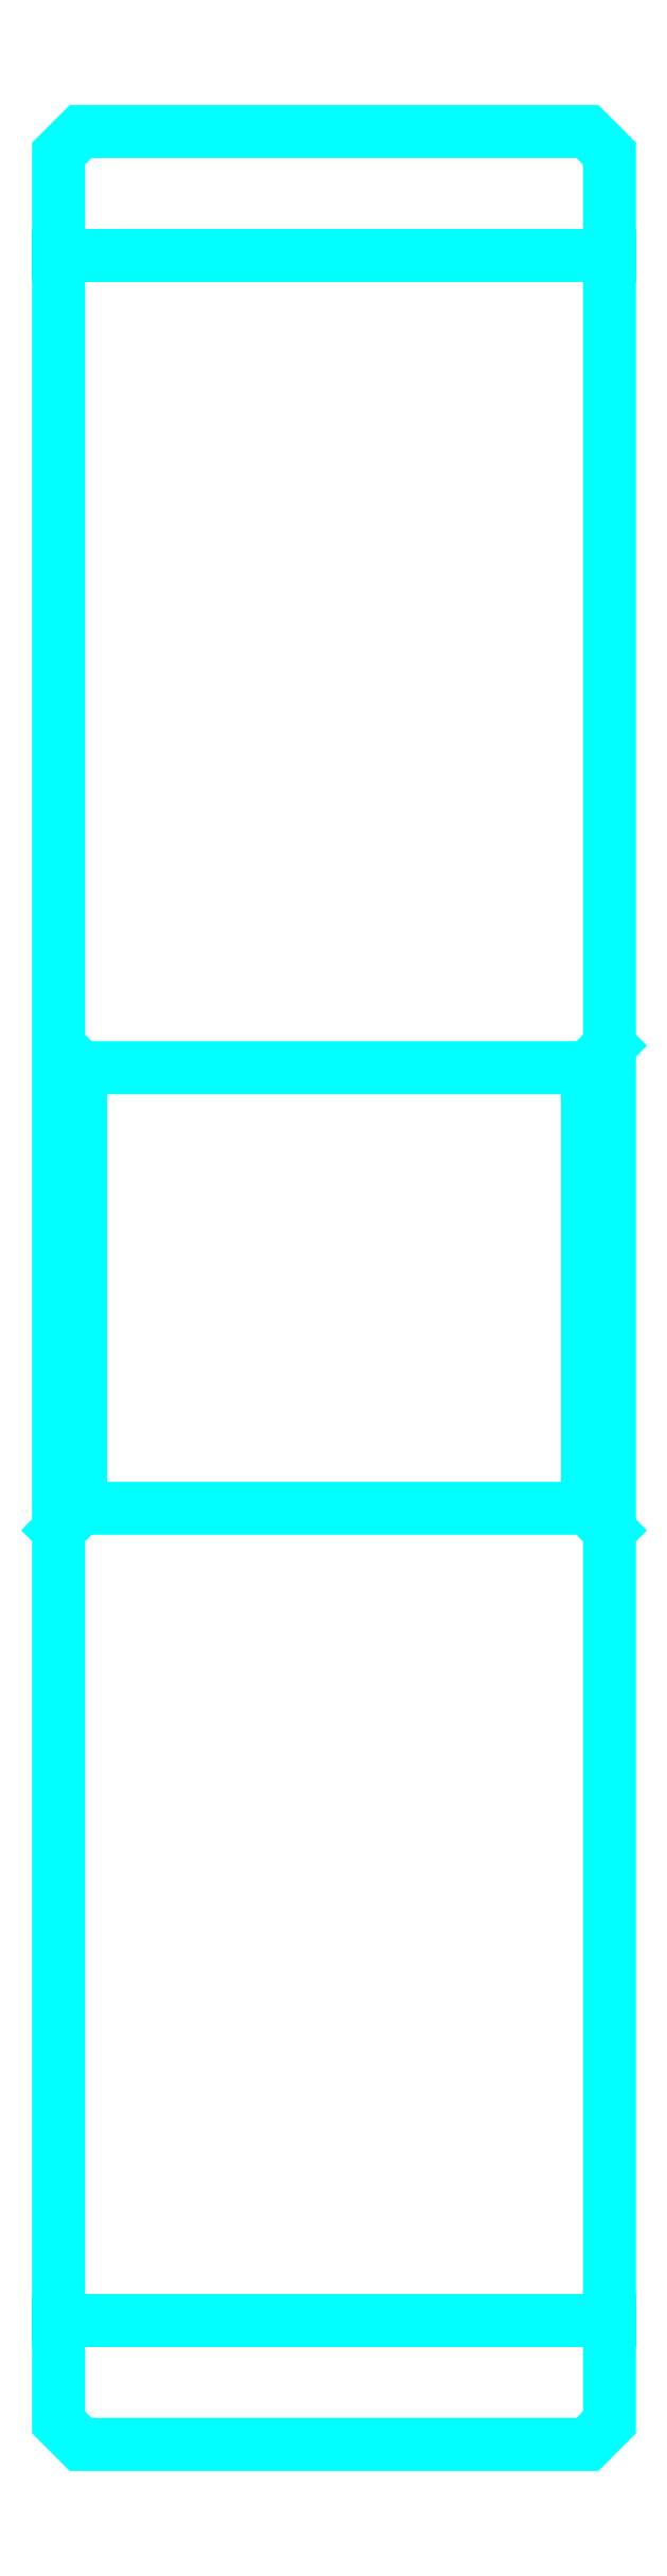
<metadata>
{"format":"dxf","ext":"dxf","renderer":"ezdxf+matplotlib","layout":"modelspace","background":"white","min_lineweight":24,"dpi":150}
</metadata>
<code>
0
SECTION
2
ENTITIES
0
LINE
8
0
10
98.08
20
136.4
30
0
11
123.1
21
136.4
31
0
0
LINE
8
0
10
98.08
20
42.67
30
0
11
123.1
21
42.67
31
0
0
LINE
8
0
10
123.1
20
100.5
30
0
11
122.1
21
99.54
31
0
0
LINE
8
0
10
123.1
20
78.54
30
0
11
122.1
21
79.54
31
0
0
LINE
8
0
10
98.08
20
78.54
30
0
11
99.08
21
79.54
31
0
0
POLYLINE
8
0
66
1
10
0
20
0
30
0
70
2
0
VERTEX
8
0
10
98.08
20
78.54
30
0
70
0
0
VERTEX
8
0
10
98.08
20
38.04
30
0
70
0
0
VERTEX
8
0
10
99.08
20
37.04
30
0
70
0
0
VERTEX
8
0
10
122.1
20
37.04
30
0
70
0
0
VERTEX
8
0
10
123.1
20
38.04
30
0
70
0
0
VERTEX
8
0
10
123.1
20
141
30
0
70
0
0
VERTEX
8
0
10
122.1
20
142
30
0
70
0
0
VERTEX
8
0
10
99.08
20
142
30
0
70
0
0
VERTEX
8
0
10
98.08
20
141
30
0
70
0
0
VERTEX
8
0
10
98.08
20
78.54
30
0
70
0
0
SEQEND
8
0
0
POLYLINE
8
0
66
1
10
0
20
0
30
0
70
2
0
VERTEX
8
0
10
98.08
20
100.5
30
0
70
0
0
VERTEX
8
0
10
99.08
20
99.54
30
0
70
0
0
VERTEX
8
0
10
99.08
20
79.54
30
0
70
0
0
VERTEX
8
0
10
122.1
20
79.54
30
0
70
0
0
VERTEX
8
0
10
122.1
20
99.54
30
0
70
0
0
VERTEX
8
0
10
99.08
20
99.54
30
0
70
0
0
SEQEND
8
0
0
ENDSEC
0
EOF

</code>
